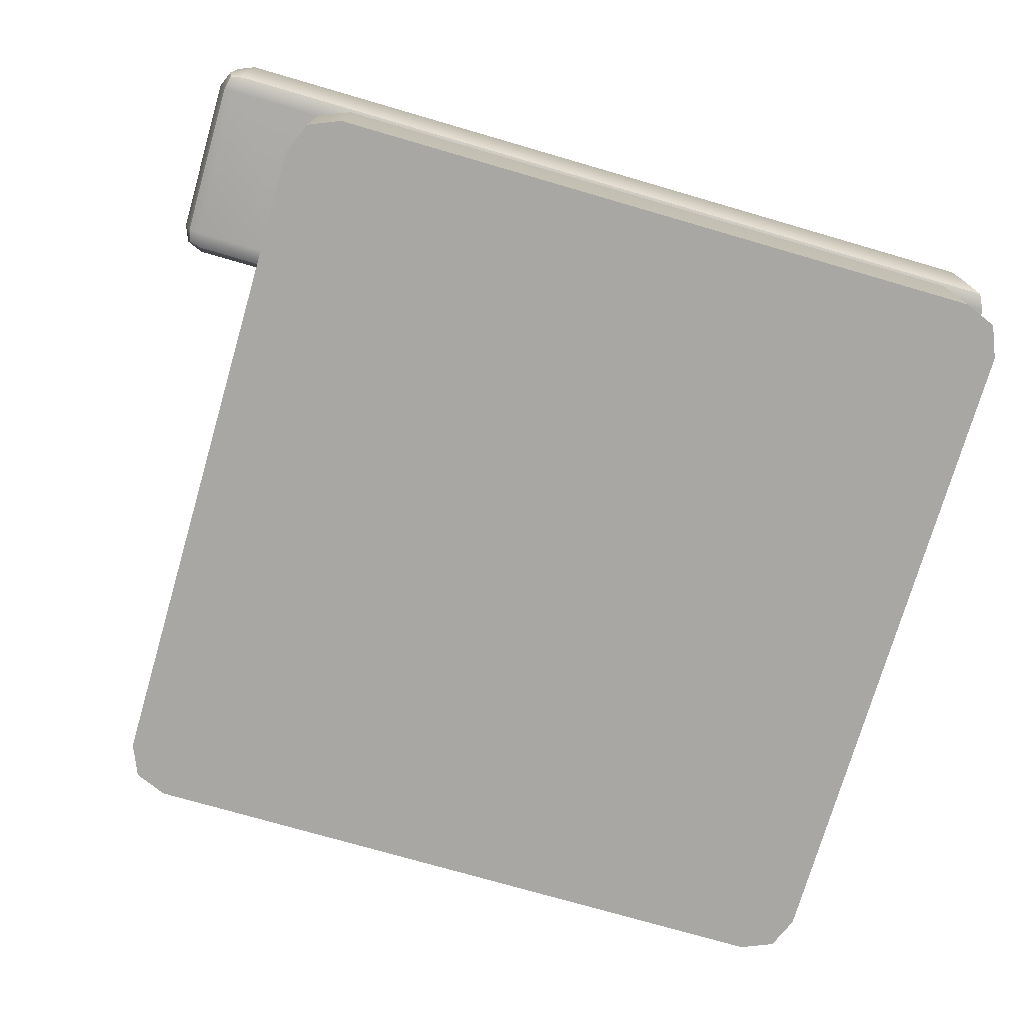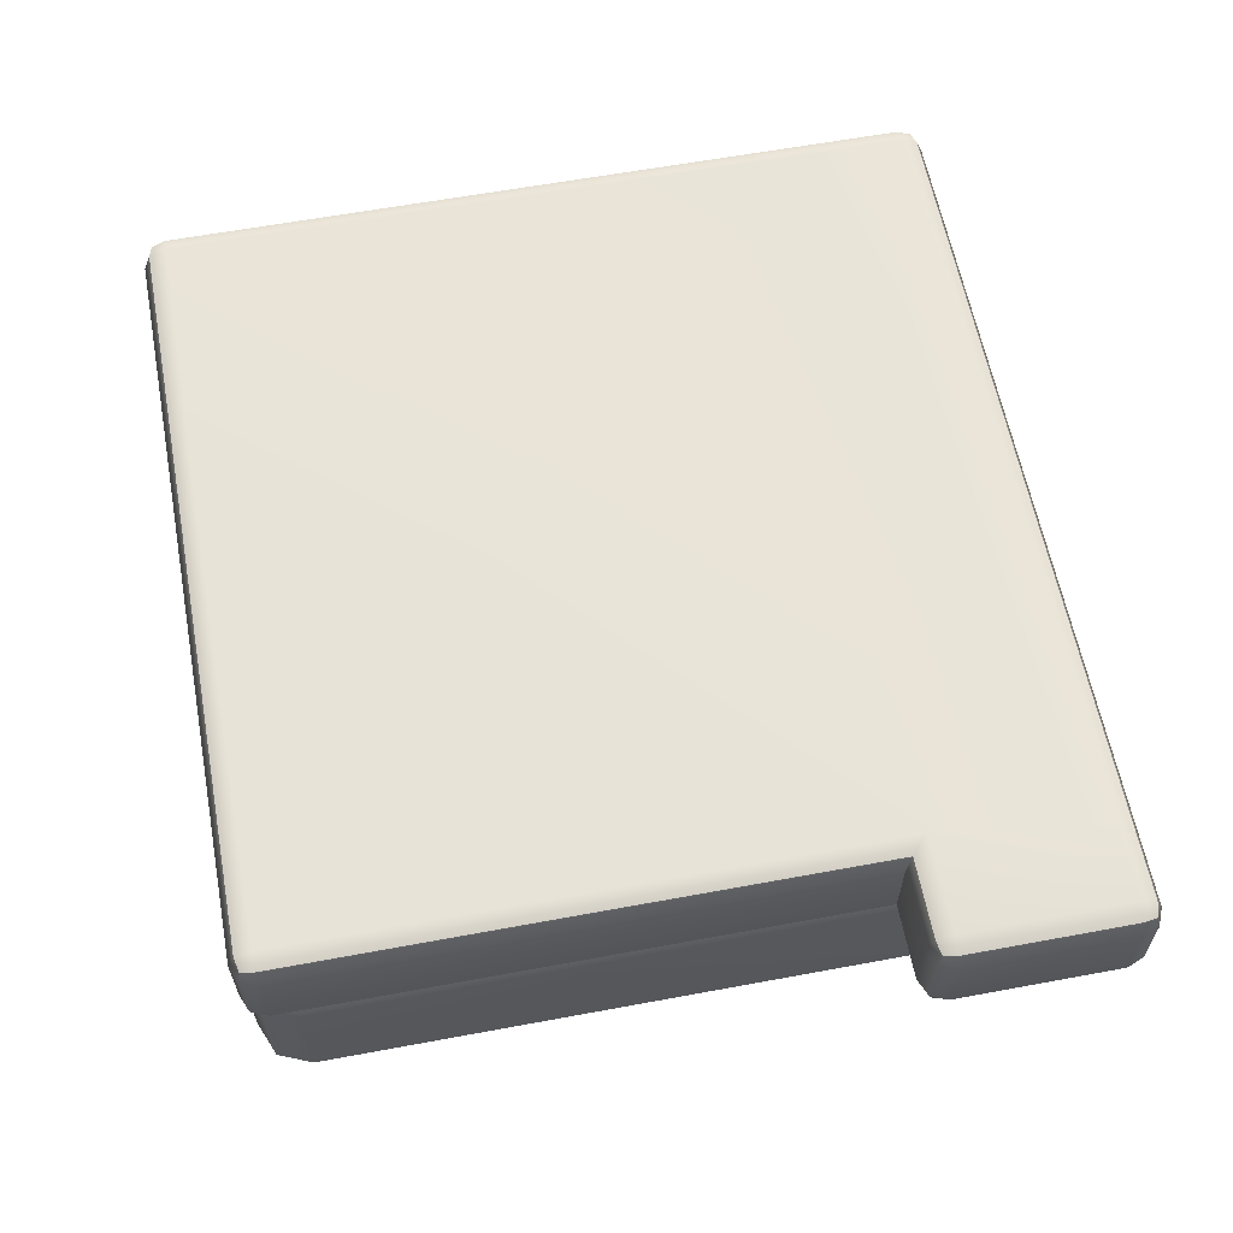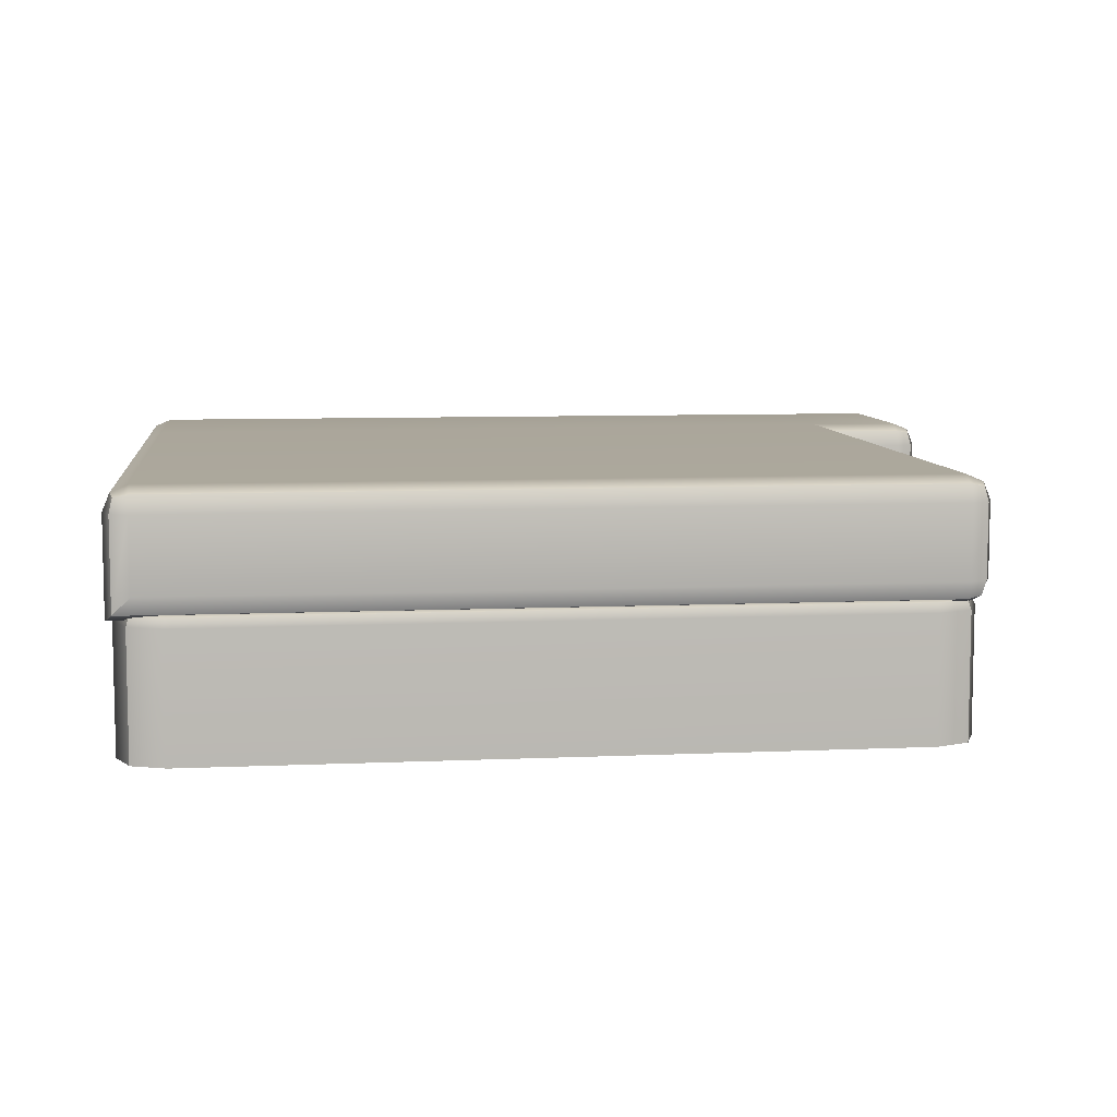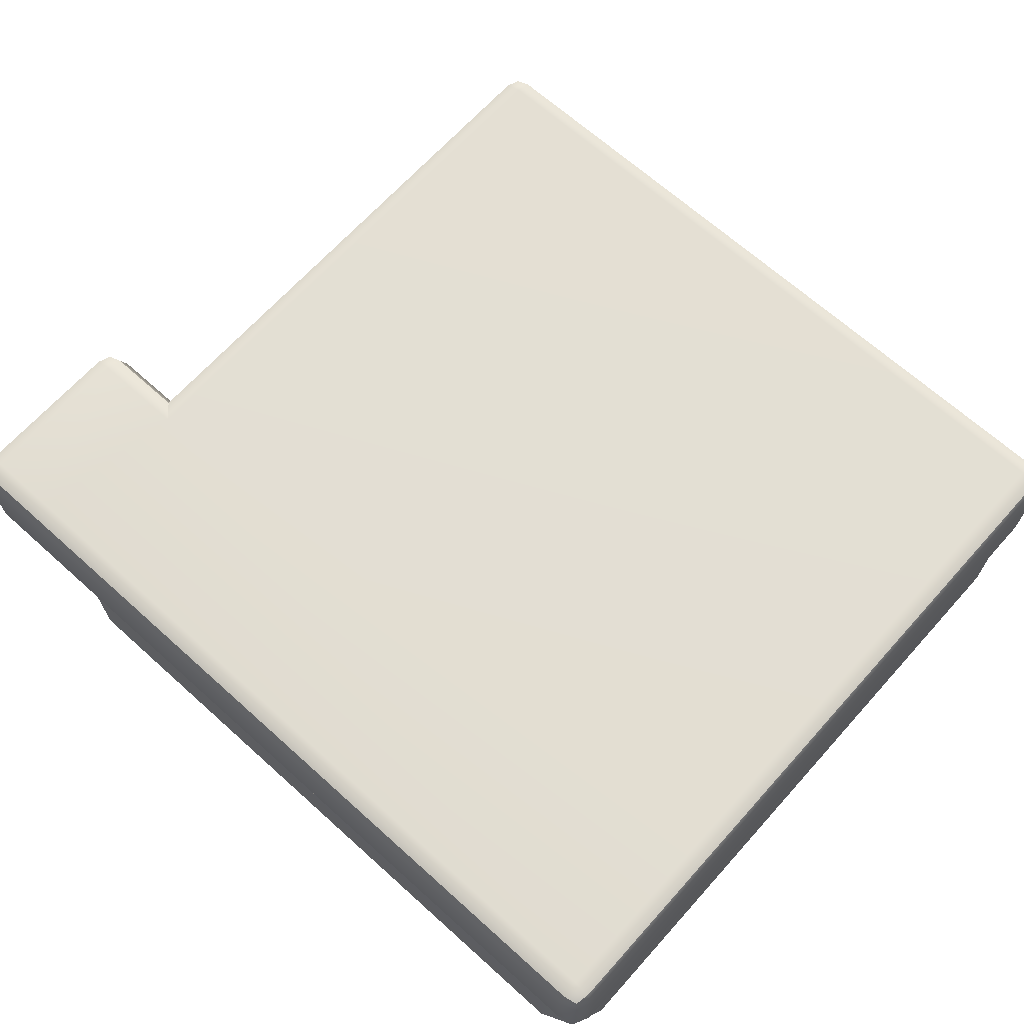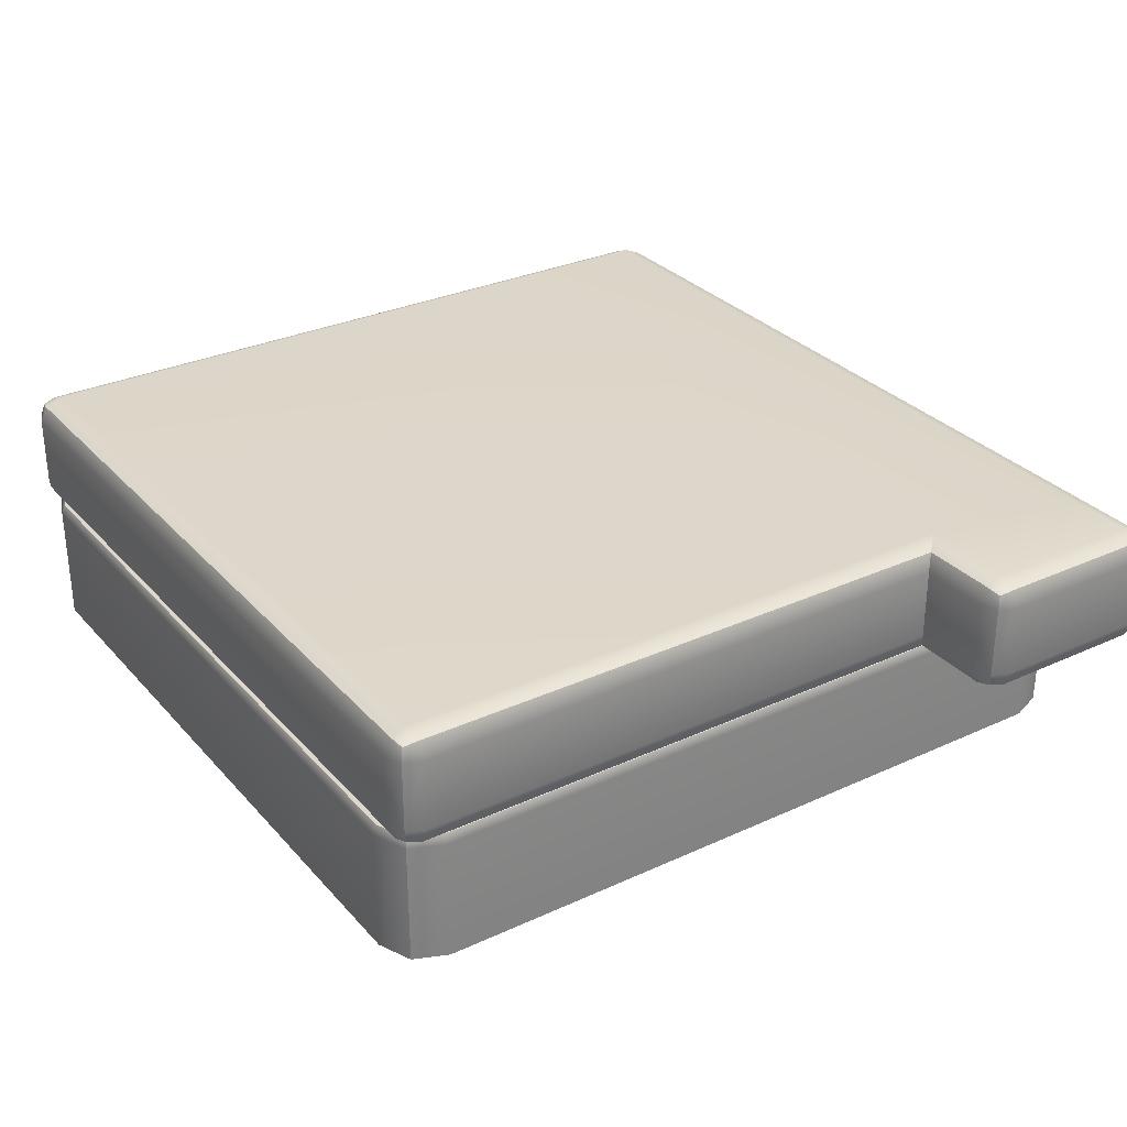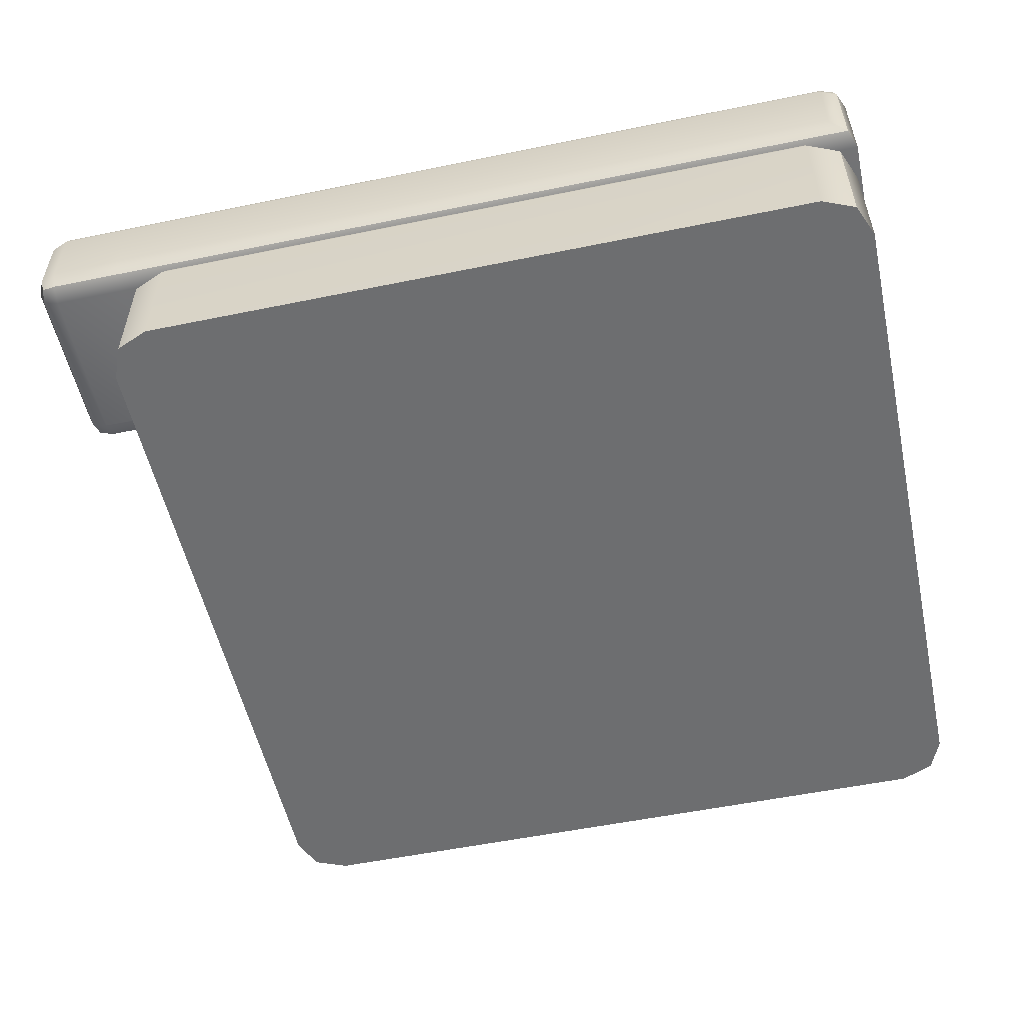
<metadata>
{"format":"obj","ext":"obj","renderer":"f3d","projection":"perspective","resolution":1024,"background":"white","views":[{"elev":-74.7,"azim":-16.2,"up":"+Y"},{"elev":61.1,"azim":-100.7,"up":"+Y"},{"elev":7.9,"azim":172.9,"up":"+Y"},{"elev":67.4,"azim":42.0,"up":"+Y"},{"elev":30.4,"azim":-123.6,"up":"+Y"},{"elev":-54.2,"azim":12.3,"up":"+Y"}]}
</metadata>
<code>
v 0.06224 0.8096 2.6
v -10.47 0.9052 -5.304
v -10.47 0.8096 -5.073
v -10.7 0.9052 -5.073
v -10.79 1.136 -5.073
v -10.7 1.136 -5.304
v -10.47 1.136 -5.399
v -10.7 0.9052 2.696
v -10.79 1.136 2.6
v -10.47 0.8096 2.927
v -10.47 2.347 -5.304
v -10.47 2.116 -5.399
v -10.7 2.116 -5.304
v -10.79 2.116 -5.073
v -10.7 2.347 -5.073
v -10.47 2.443 -5.073
v -10.7 2.347 2.696
v -10.47 2.443 2.927
v -10.79 2.116 2.6
v -0.03342 2.116 -5.304
v -0.2644 2.116 -5.399
v -0.2644 2.347 -5.304
v -0.2644 2.443 -5.073
v -0.03342 2.347 -5.073
v 0.06224 2.116 -5.073
v -0.03342 2.347 2.6
v -0.2644 2.443 2.6
v 0.06224 2.116 2.6
v -10.79 2.347 5.361
v -10.79 2.116 5.457
v -10.79 2.443 5.13
v -0.03342 2.347 5.13
v -0.2644 2.443 5.13
v -0.2644 2.347 5.361
v -0.2644 2.116 5.457
v -0.03342 2.116 5.361
v 0.06224 2.116 5.13
v -0.03342 0.9052 -5.304
v -0.2644 1.136 -5.399
v 0.06224 0.8096 -5.073
v -0.03342 0.9052 5.361
v -0.2644 1.136 5.457
v 0.06224 0.8096 5.13
v -10.79 0.9052 5.361
v -10.79 0.8096 5.13
v -10.79 1.136 5.457
v -12 0.9052 2.927
v -12.1 1.136 2.927
v -12 1.136 2.696
v -11.77 1.136 2.6
v -11.77 0.9052 2.696
v -11.77 0.8096 2.927
v -12 2.347 2.927
v -11.77 2.443 2.927
v -11.77 2.347 2.696
v -11.77 2.116 2.6
v -12 2.116 2.696
v -12.1 2.116 2.927
v -12 1.136 5.361
v -12.1 1.136 5.13
v -12 0.9052 5.13
v -11.77 0.8096 5.13
v -11.77 0.9052 5.361
v -11.77 1.136 5.457
v -12 2.347 5.13
v -12.1 2.116 5.13
v -12 2.116 5.361
v -11.77 2.116 5.457
v -11.77 2.347 5.361
v -11.77 2.443 5.13
v -10.66 0.9477 -5.261
v -10.66 2.305 -5.261
v -0.07586 2.305 -5.261
v -0.07586 2.305 5.319
v -11.96 0.9477 2.738
v -11.96 2.305 2.738
v -11.96 0.9477 5.319
v -11.96 2.305 5.319
v -10.09 -0.9319 -5.399
v -10.73 -0.9319 -4.755
v -10.54 -0.9319 -5.211
v -10.09 -0.9319 5.332
v -10.54 -0.9319 5.144
v -10.73 -0.9319 4.689
v -0.6438 -0.9319 -5.399
v -0.1886 -0.9319 -5.211
v -0 -0.9319 -4.755
v -0.6438 -0.9319 5.332
v 0 -0.9319 4.689
v -0.1886 -0.9319 5.144
v -10.08 0.8796 -5.347
v -10.05 0.9319 -5.221
v -10.09 0.7535 -5.399
v -0.6542 0.8796 -5.347
v -0.6438 0.7535 -5.399
v -0.6793 0.9319 -5.221
v -10.68 0.8796 -4.745
v -10.73 0.7535 -4.755
v -10.55 0.9319 -4.72
v -10.68 0.8796 4.678
v -10.55 0.9319 4.653
v -10.73 0.7535 4.689
v -10.08 0.8796 5.28
v -10.09 0.7535 5.332
v -10.05 0.9319 5.154
v -0.6542 0.8796 5.28
v -0.6793 0.9319 5.154
v -0.6438 0.7535 5.332
v -0.05226 0.8796 -4.745
v -0.1784 0.9319 -4.72
v -0 0.7535 -4.755
v -0.05226 0.8796 4.678
v 0 0.7535 4.689
v -0.1784 0.9319 4.653
v -10.5 0.8796 -5.171
v -10.41 0.9319 -5.074
v -10.54 0.7535 -5.211
v -10.5 0.8796 5.104
v -10.41 0.9319 5.007
v -10.54 0.7535 5.144
v -0.2286 0.8796 -5.171
v -0.1886 0.7535 -5.211
v -0.3251 0.9319 -5.074
v -0.2286 0.8796 5.104
v -0.1886 0.7535 5.144
v -0.3251 0.9319 5.007
f 3 2 38 40
f 2 7 39 38
f 5 4 8 9
f 4 3 10 8
f 7 6 13 12
f 6 5 14 13
f 9 8 51 50
f 8 10 52 51
f 12 11 22 21
f 11 16 23 22
f 16 15 17 18
f 15 14 19 17
f 18 17 55 54
f 17 19 56 55
f 21 20 38 39
f 20 25 40 38
f 25 24 26 28
f 24 23 27 26
f 28 26 32 37
f 26 27 33 32
f 30 29 69 68
f 29 31 70 69
f 31 29 34 33
f 29 30 35 34
f 37 36 41 43
f 36 35 42 41
f 43 41 44 45
f 41 42 46 44
f 45 44 63 62
f 44 46 64 63
f 48 47 61 60
f 47 52 62 61
f 50 49 57 56
f 49 48 58 57
f 54 53 65 70
f 53 58 66 65
f 60 59 67 66
f 59 64 68 67
f 5 9 19 14
f 16 18 27 23
f 25 28 1 40
f 40 1 10 3
f 46 42 35 30
f 39 7 12 21
f 18 31 33 27
f 1 28 37 43
f 10 1 43 45
f 58 48 60 66
f 19 9 50 56
f 10 45 62 52
f 46 30 68 64
f 31 18 54 70
f 6 7 2 71
f 2 3 4 71
f 4 5 6 71
f 15 16 11 72
f 11 12 13 72
f 13 14 15 72
f 24 25 20 73
f 20 21 22 73
f 22 23 24 73
f 36 37 32 74
f 32 33 34 74
f 34 35 36 74
f 51 52 47 75
f 47 48 49 75
f 49 50 51 75
f 57 58 53 76
f 53 54 55 76
f 55 56 57 76
f 63 64 59 77
f 59 60 61 77
f 61 62 63 77
f 69 70 65 78
f 65 66 67 78
f 67 68 69 78
f 88 82 83 84 80 81 79 85 86 87 89 90
f 92 91 115 116
f 91 93 117 115
f 93 91 94 95
f 91 92 96 94
f 95 94 121 122
f 94 96 123 121
f 98 97 115 117
f 97 99 116 115
f 99 97 100 101
f 97 98 102 100
f 101 100 118 119
f 100 102 120 118
f 104 103 118 120
f 103 105 119 118
f 105 103 106 107
f 103 104 108 106
f 107 106 124 126
f 106 108 125 124
f 110 109 121 123
f 109 111 122 121
f 111 109 112 113
f 109 110 114 112
f 113 112 124 125
f 112 114 126 124
f 98 80 84 102
f 87 111 113 89
f 104 82 88 108
f 95 85 79 93
f 79 81 117 93
f 81 80 98 117
f 84 83 120 102
f 83 82 104 120
f 95 122 86 85
f 122 111 87 86
f 113 125 90 89
f 125 108 88 90
f 126 114 110 123 96 92 116 99 101 119 105 107

</code>
